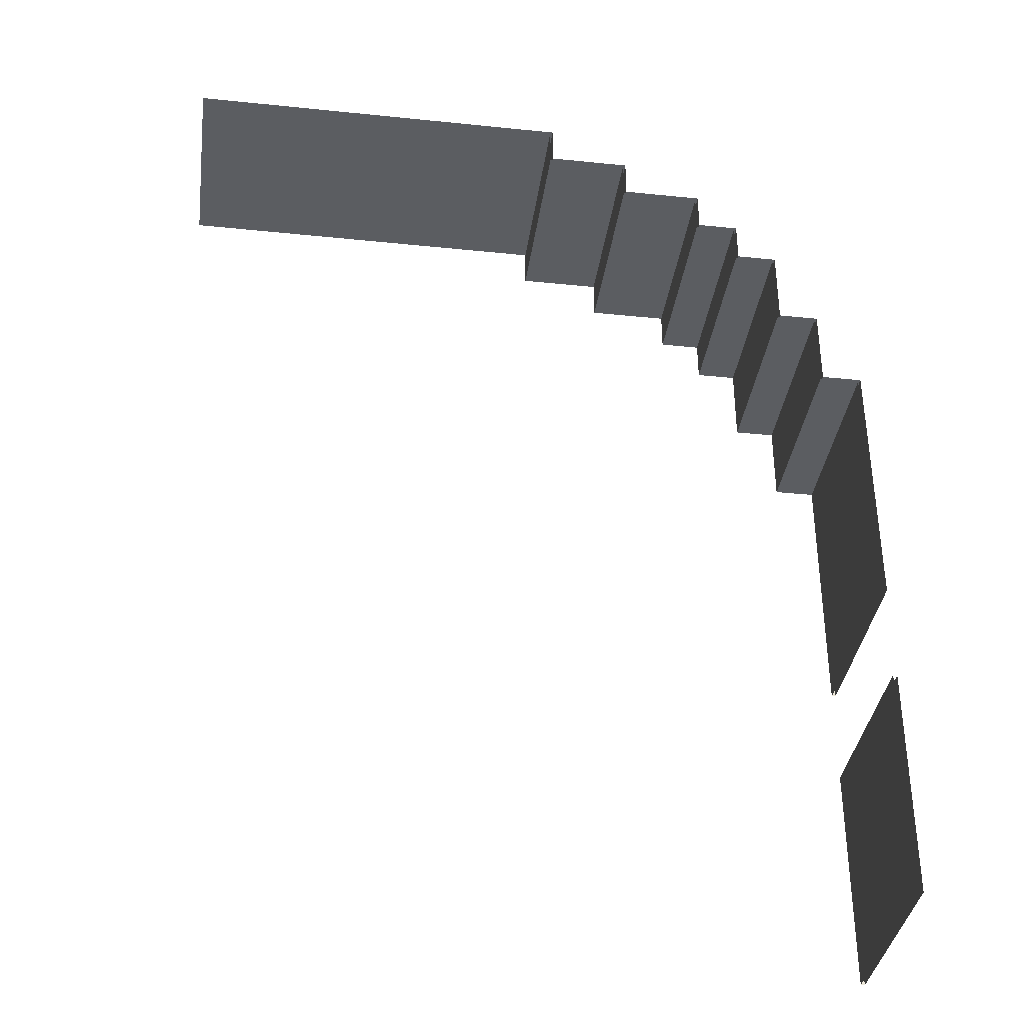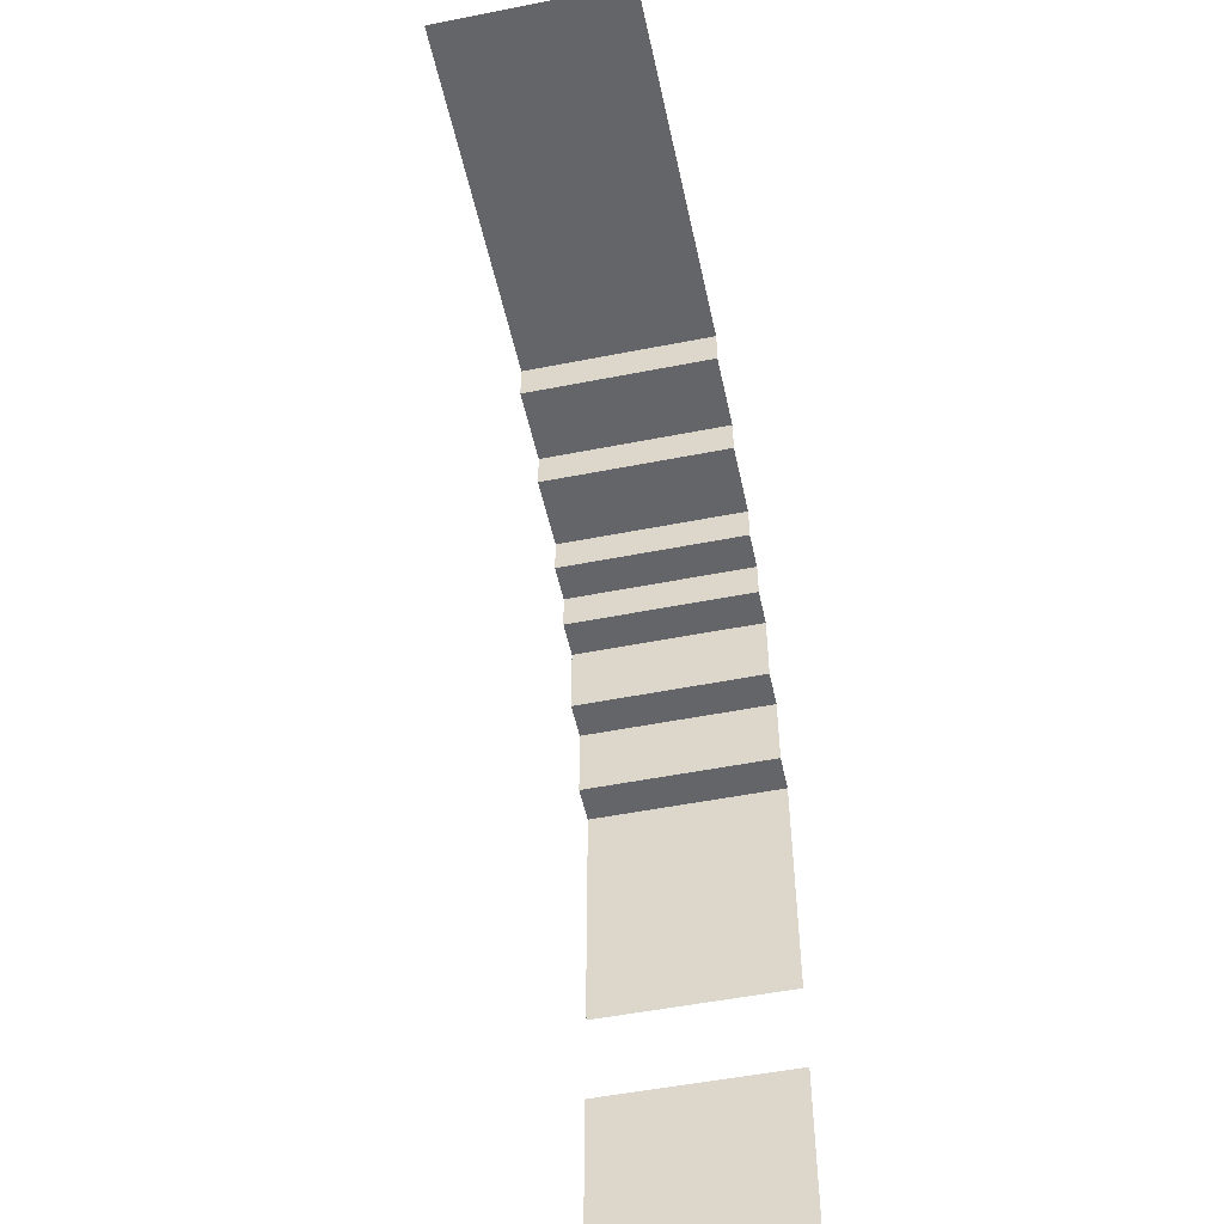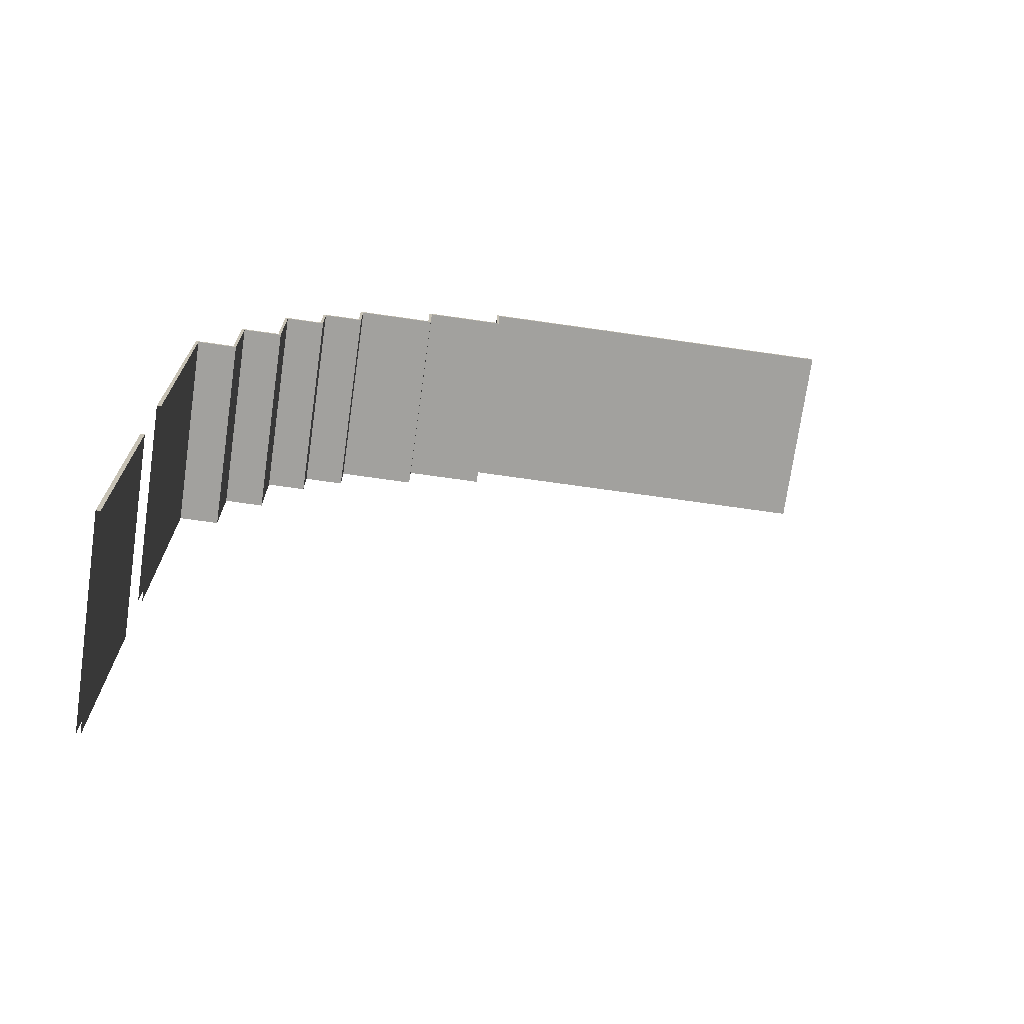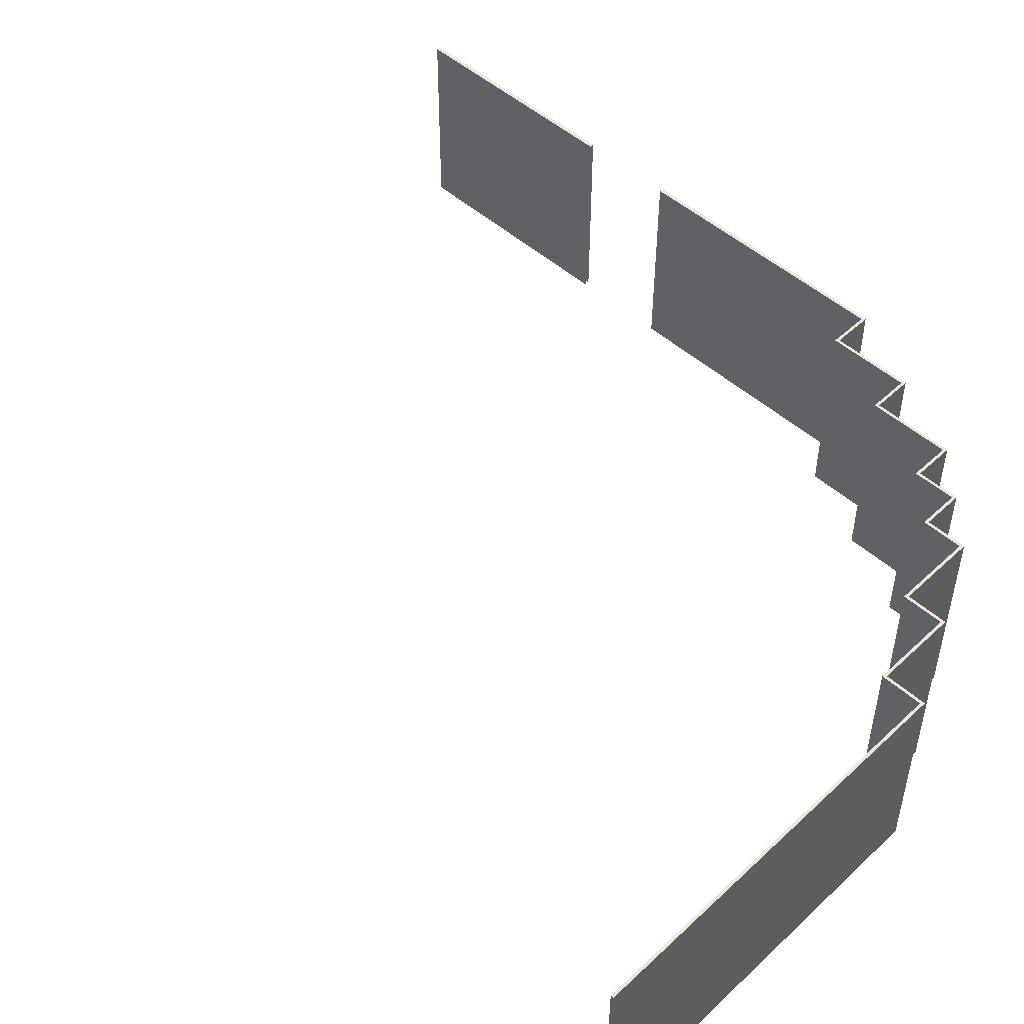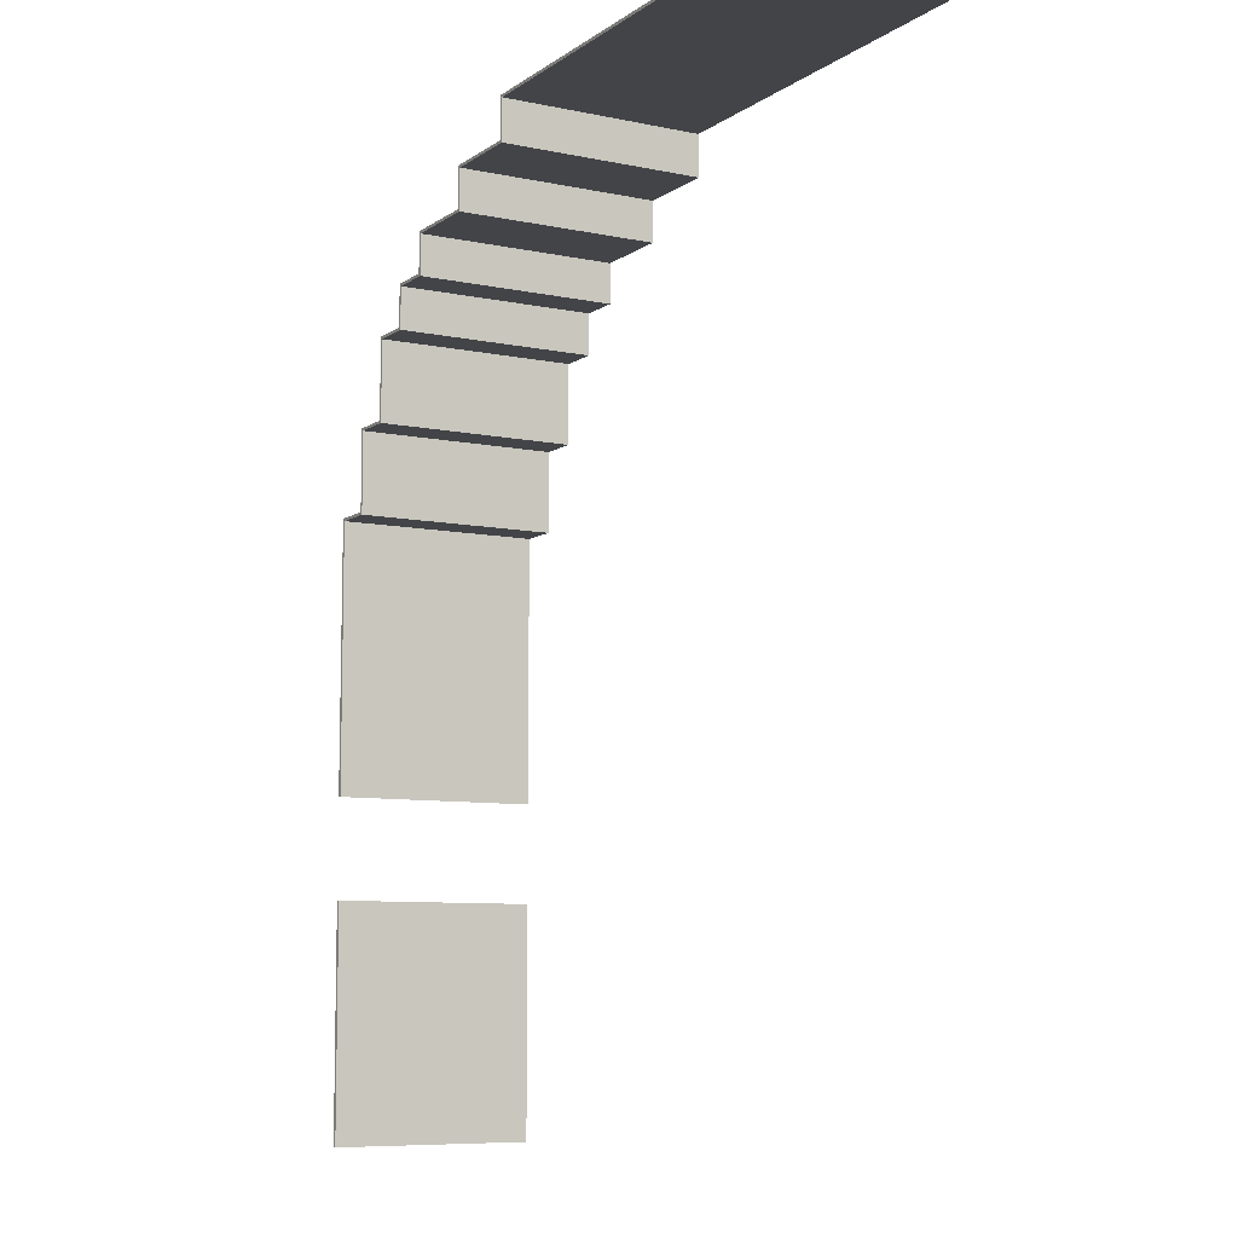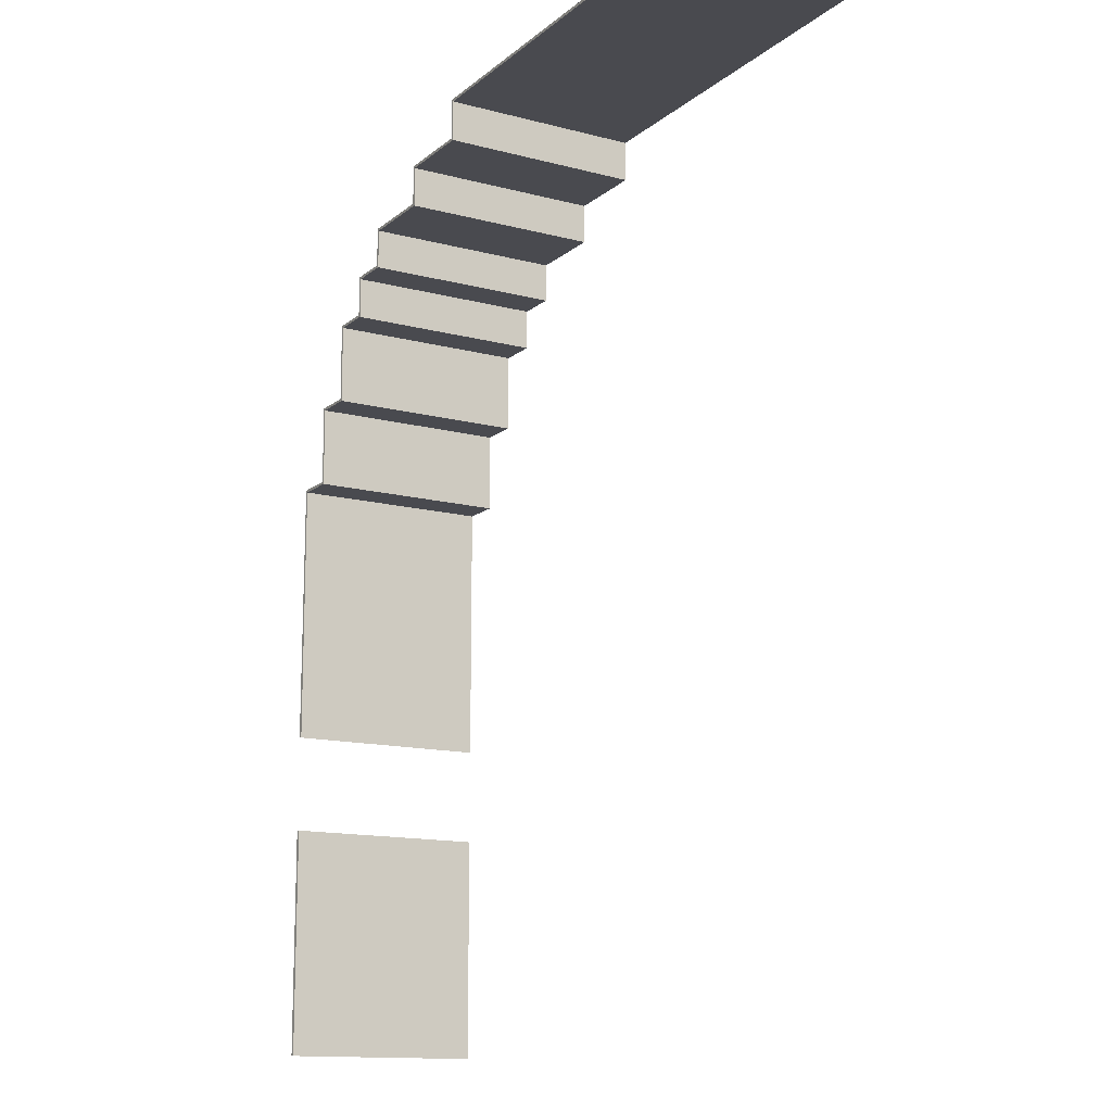
<metadata>
{"format":"obj","ext":"obj","renderer":"f3d","projection":"perspective","resolution":1024,"background":"white","views":[{"elev":-36.2,"azim":172.3,"up":"+Y"},{"elev":-51.6,"azim":102.1,"up":"+Y"},{"elev":-72.1,"azim":-8.1,"up":"+Y"},{"elev":49.9,"azim":134.3,"up":"+Z"},{"elev":-8.1,"azim":60.1,"up":"+Y"},{"elev":-13.6,"azim":59.5,"up":"+Y"}]}
</metadata>
<code>
g Glass
v -17.63 14.63 5.95
v -17.65 8.042 5.95
v -17.65 8.042 1
v -17.63 14.63 1
v -14.64 19.65 1
v -14.64 19.65 5.95
v -14.64 18.62 5.95
v -14.64 18.62 1
v -17.65 5.631 5.95
v -17.65 -2.384e-07 5.95
v -17.65 -2.384e-07 1
v -17.65 5.631 1
v -16.63 14.63 5.95
v -16.63 14.63 1
v -16.63 16.63 1
v -16.63 16.63 5.95
v -16.63 16.63 5.95
v -16.63 16.63 1
v -15.64 16.63 1
v -15.64 16.63 5.95
v -15.64 16.63 5.95
v -15.64 16.63 1
v -15.64 18.62 1
v -15.64 18.62 5.95
v -15.64 18.62 5.95
v -15.64 18.62 1
v -14.64 18.62 1
v -14.64 18.62 5.95
v -14.64 19.65 1
v -13.62 19.65 1
v -13.62 19.65 5.95
v -14.64 19.65 5.95
v -13.62 19.65 5.95
v -13.62 19.65 1
v -13.62 20.64 1
v -13.62 20.64 5.95
v -13.62 20.64 5.95
v -13.62 20.64 1
v -11.65 20.64 1
v -11.65 20.64 5.95
v -11.65 20.64 5.95
v -11.65 20.64 1
v -11.65 21.64 1
v -11.65 21.64 5.95
v -11.65 21.64 5.95
v -11.65 21.64 1
v -9.63 21.64 1
v -9.63 21.64 5.95
v -9.63 21.64 5.95
v -9.63 21.64 1
v -9.63 22.65 1
v -9.63 22.65 5.95
v -17.63 14.63 5.95
v -17.63 14.63 1
v -16.63 14.63 1
v -16.63 14.63 5.95
v -17.63 14.63 5.95
v -16.63 14.63 5.95
v -16.56 14.56 5.95
v -17.55 14.56 5.95
v -16.56 16.56 5.95
v -16.63 16.63 5.95
v -15.57 16.56 5.95
v -15.64 16.63 5.95
v -15.57 18.55 5.95
v -15.64 18.62 5.95
v -14.57 18.55 5.95
v -14.64 18.62 5.95
v -14.57 19.58 5.95
v -14.64 19.65 5.95
v -13.55 19.58 5.95
v -13.62 19.65 5.95
v -13.55 20.57 5.95
v -13.62 20.64 5.95
v -11.58 20.57 5.95
v -11.65 20.64 5.95
v -11.58 21.57 5.95
v -11.65 21.64 5.95
v -9.559 21.57 5.95
v -9.63 21.64 5.95
v -9.559 22.58 5.95
v -9.63 22.65 5.95
v -0.0003905 22.65 5.95
v -0.0003905 22.58 5.95
v -17.55 14.56 5.95
v -16.56 14.56 5.95
v -16.56 14.56 1
v -17.55 14.56 1
v -9.559 21.57 5.95
v -9.559 22.58 5.95
v -9.559 22.58 1
v -9.559 21.57 1
v -11.58 21.57 5.95
v -9.559 21.57 5.95
v -9.559 21.57 1
v -11.58 21.57 1
v -11.58 20.57 5.95
v -11.58 21.57 5.95
v -11.58 21.57 1
v -11.58 20.57 1
v -13.55 20.57 5.95
v -11.58 20.57 5.95
v -11.58 20.57 1
v -13.55 20.57 1
v -13.55 19.58 5.95
v -13.55 20.57 5.95
v -13.55 20.57 1
v -13.55 19.58 1
v -14.57 19.58 1
v -14.57 19.58 5.95
v -13.55 19.58 5.95
v -13.55 19.58 1
v -15.57 18.55 5.95
v -14.57 18.55 5.95
v -14.57 18.55 1
v -15.57 18.55 1
v -15.57 16.56 5.95
v -15.57 18.55 5.95
v -15.57 18.55 1
v -15.57 16.56 1
v -16.56 16.56 5.95
v -15.57 16.56 5.95
v -15.57 16.56 1
v -16.56 16.56 1
v -16.56 14.56 5.95
v -16.56 16.56 5.95
v -16.56 16.56 1
v -16.56 14.56 1
v -17.65 -2.384e-07 5.95
v -17.65 5.631 5.95
v -17.55 5.631 5.95
v -17.55 -2.384e-07 5.95
v -17.55 5.631 5.95
v -17.55 5.631 1
v -17.55 -2.384e-07 1
v -17.55 -2.384e-07 5.95
v -14.57 19.58 1
v -14.57 18.55 1
v -14.57 18.55 5.95
v -14.57 19.58 5.95
v -17.65 8.042 5.95
v -17.55 8.042 5.95
v -17.55 14.56 5.95
v -17.55 14.56 1
v -17.55 8.042 1
v -17.55 8.042 5.95
v -9.63 22.65 5.95
v -9.63 22.65 1
v -0.0003905 22.65 1
v -0.0003905 22.65 5.95
v -0.0003905 22.58 5.95
v -0.0003905 22.58 1
v -9.559 22.58 1
v -9.559 22.58 5.95
g Glass_0
f 3 2 1
f 4 3 1
f 7 6 5
f 8 7 5
f 11 10 9
f 12 11 9
f 15 14 13
f 16 15 13
f 19 18 17
f 20 19 17
f 23 22 21
f 24 23 21
f 27 26 25
f 28 27 25
f 31 30 29
f 32 31 29
f 35 34 33
f 36 35 33
f 39 38 37
f 40 39 37
f 43 42 41
f 44 43 41
f 47 46 45
f 48 47 45
f 51 50 49
f 52 51 49
f 55 54 53
f 56 55 53
f 59 58 57
f 60 59 57
f 59 61 58
f 61 62 58
f 61 63 62
f 63 64 62
f 63 65 64
f 65 66 64
f 65 67 66
f 67 68 66
f 67 69 68
f 69 70 68
f 69 71 70
f 71 72 70
f 71 73 72
f 73 74 72
f 73 75 74
f 75 76 74
f 75 77 76
f 77 78 76
f 77 79 78
f 79 80 78
f 79 81 80
f 81 82 80
f 82 81 83
f 81 84 83
f 87 86 85
f 88 87 85
f 91 90 89
f 92 91 89
f 95 94 93
f 96 95 93
f 99 98 97
f 100 99 97
f 103 102 101
f 104 103 101
f 107 106 105
f 108 107 105
f 111 110 109
f 112 111 109
f 115 114 113
f 116 115 113
f 119 118 117
f 120 119 117
f 123 122 121
f 124 123 121
f 127 126 125
f 128 127 125
f 131 130 129
f 132 131 129
f 135 134 133
f 136 135 133
f 139 138 137
f 140 139 137
f 60 57 141
f 142 60 141
f 145 144 143
f 146 145 143
f 149 148 147
f 150 149 147
f 153 152 151
f 154 153 151

</code>
